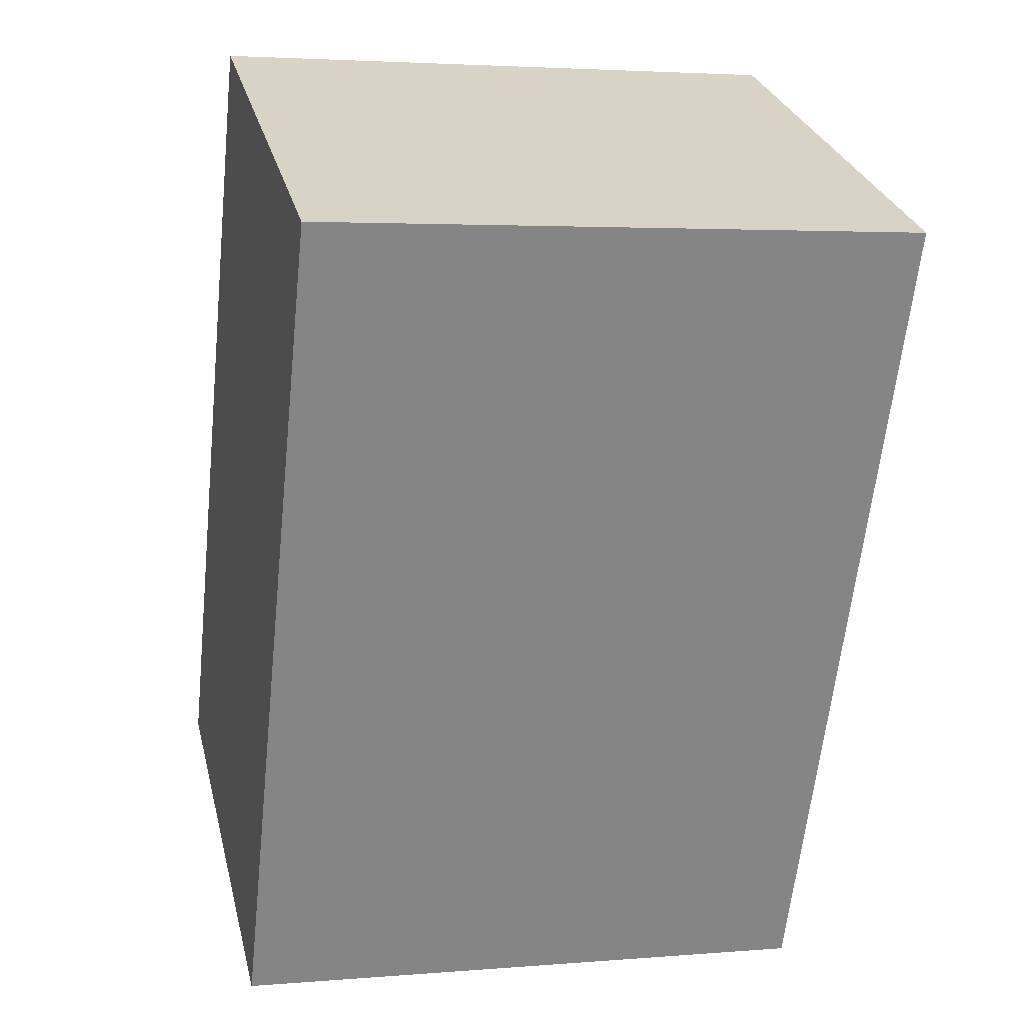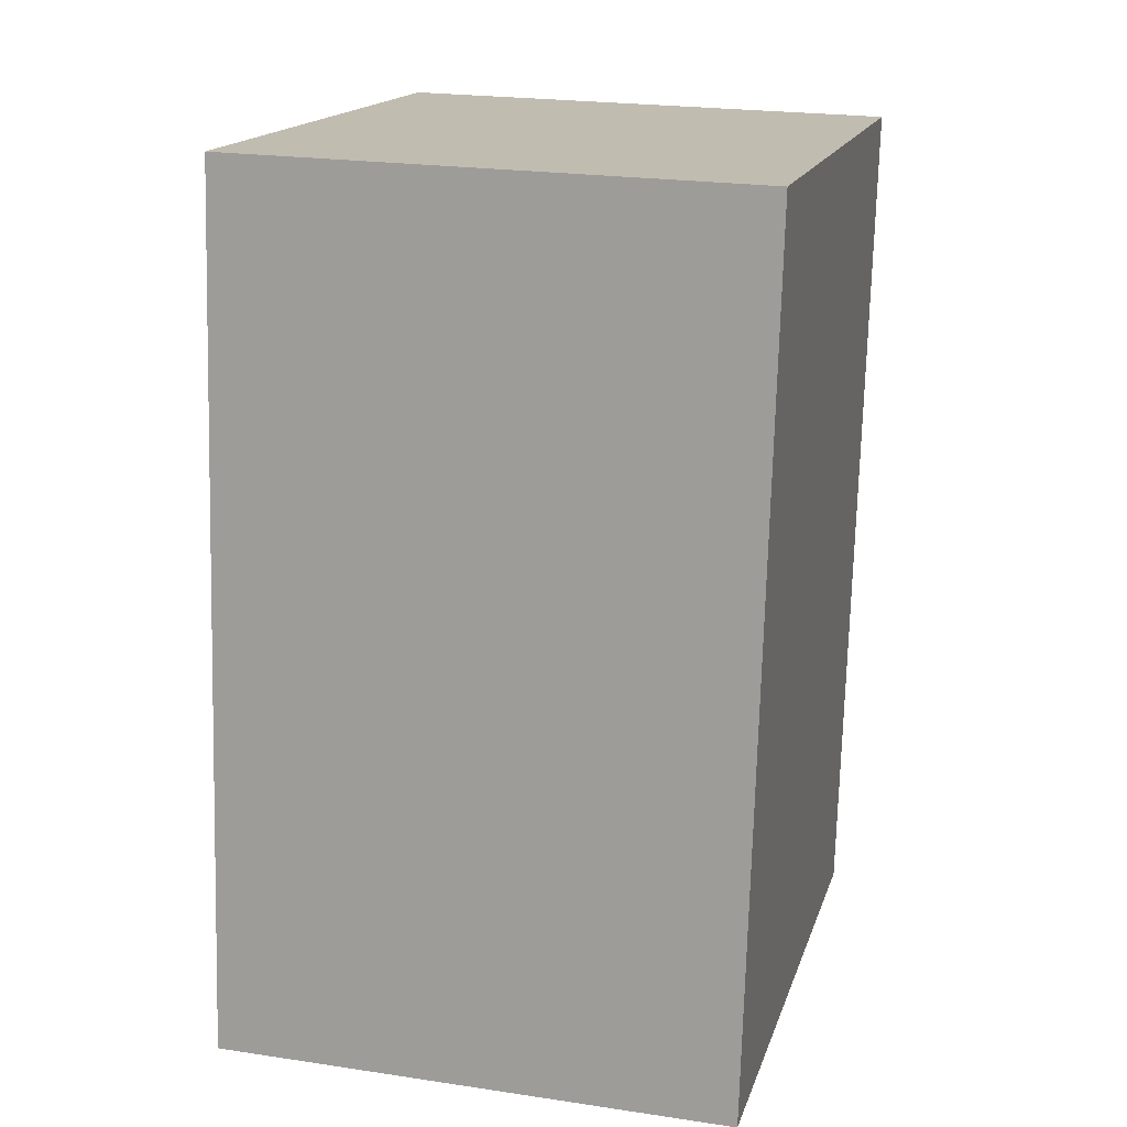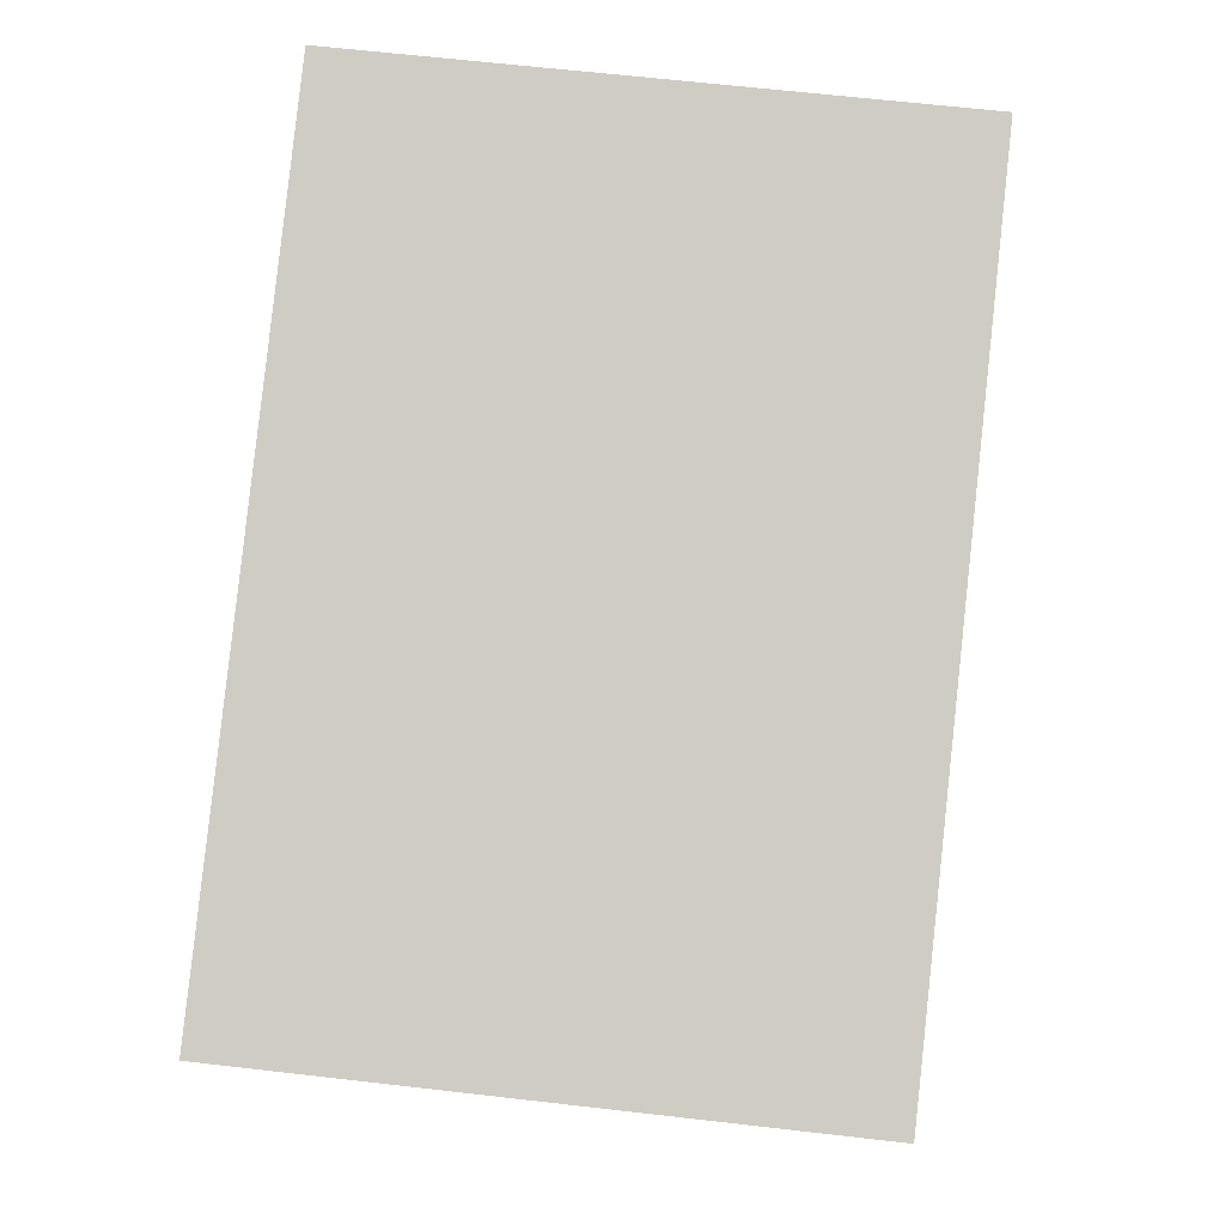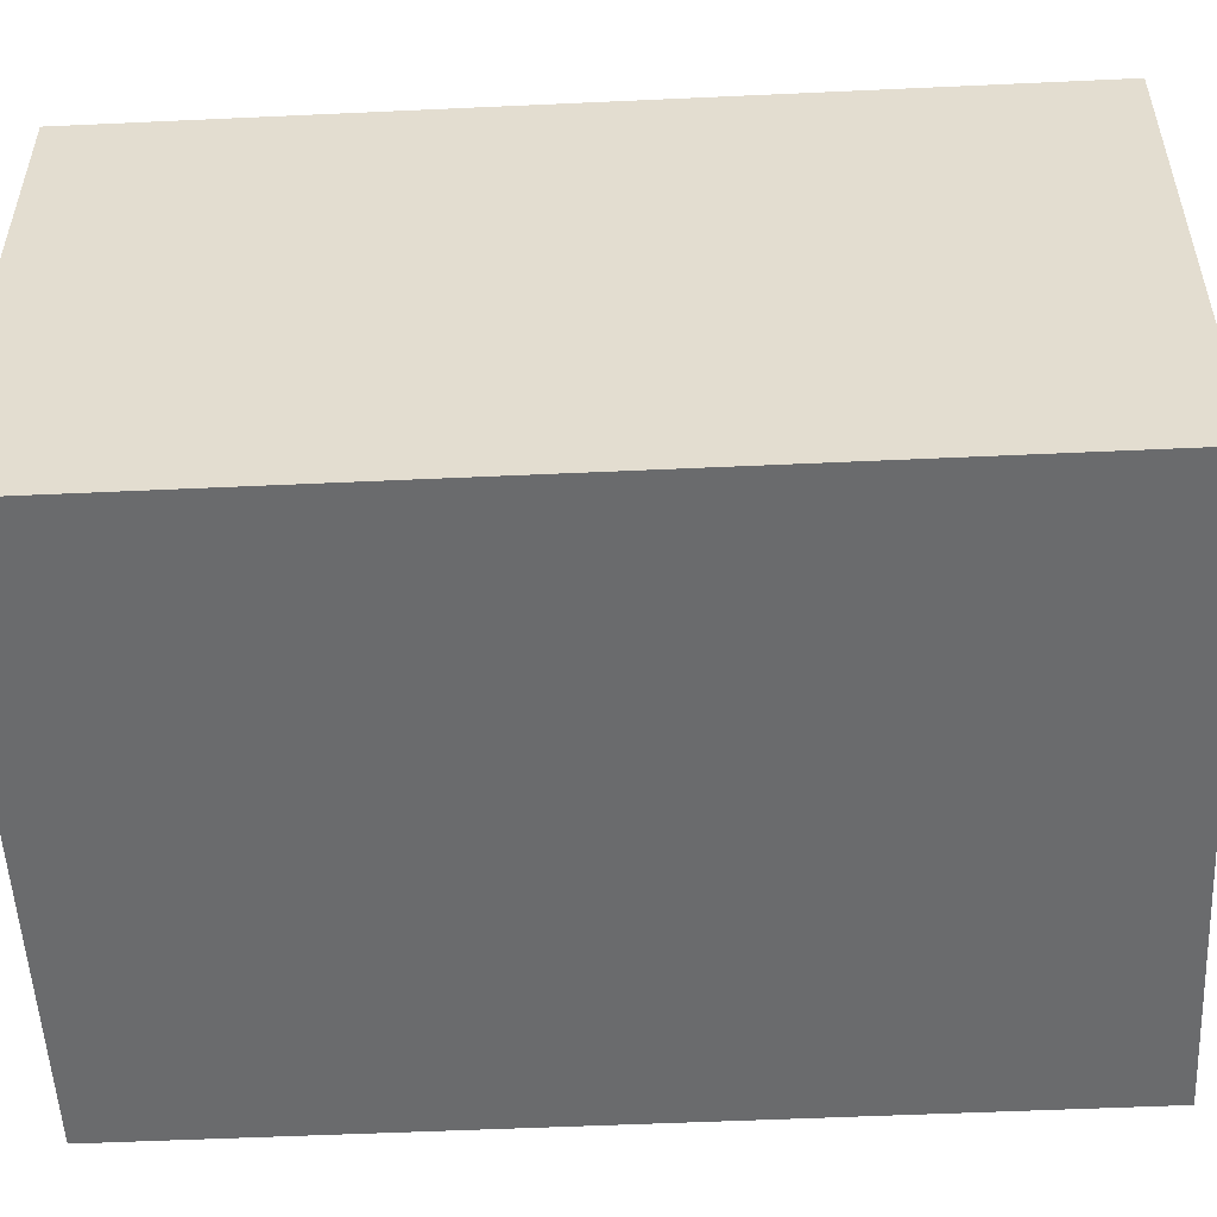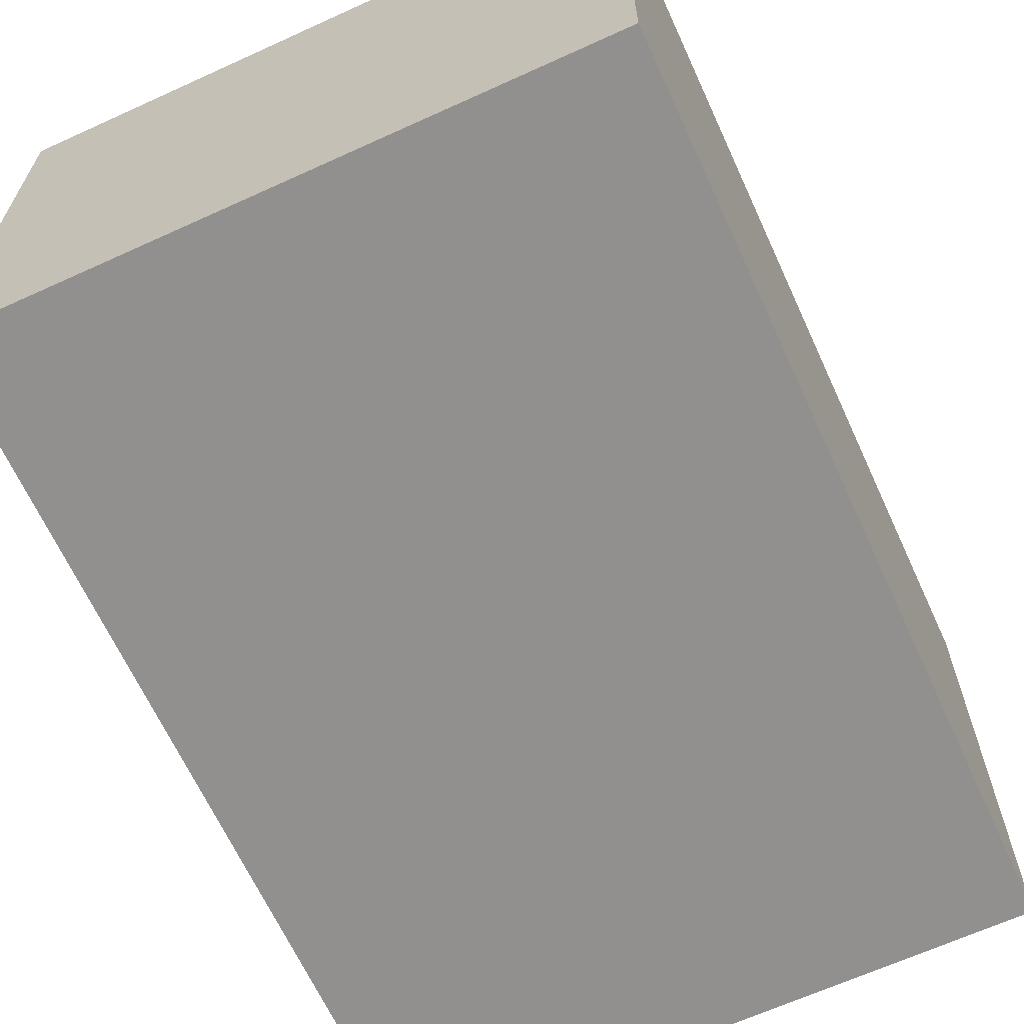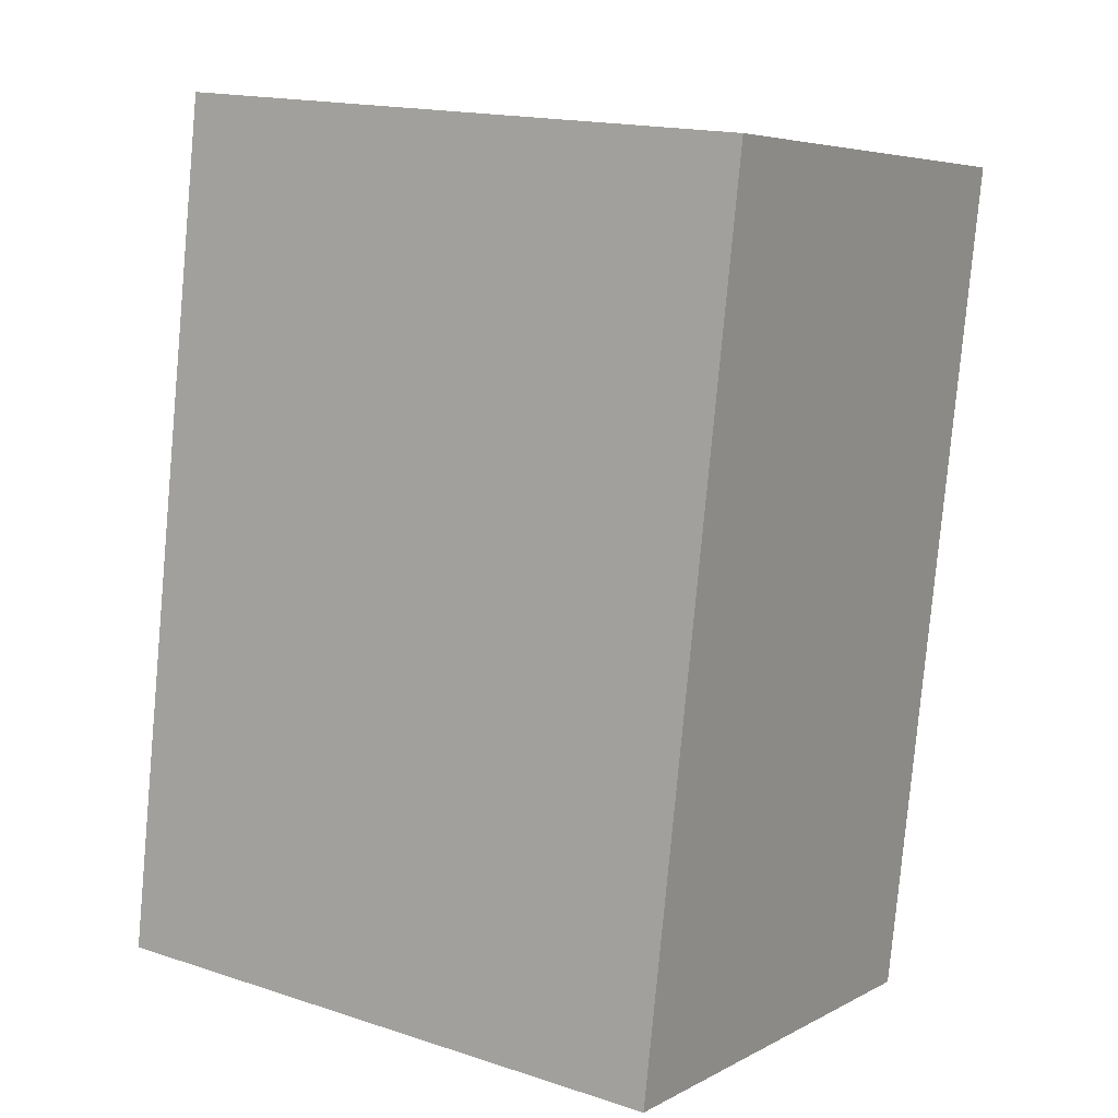
<metadata>
{"format":"obj","ext":"obj","renderer":"f3d","projection":"perspective","resolution":1024,"background":"white","views":[{"elev":28.6,"azim":166.5,"up":"+Z"},{"elev":22.4,"azim":104.6,"up":"+Z"},{"elev":-6.1,"azim":-178.0,"up":"+Z"},{"elev":-53.2,"azim":86.6,"up":"+Y"},{"elev":-65.7,"azim":18.4,"up":"+Y"},{"elev":5.5,"azim":-147.3,"up":"+Z"}]}
</metadata>
<code>
v  0.32 1.752 -2.939
v  2.058 1.752 0.224
v  2.378 1.752 -2.715
v  0 1.752 1.073e-16
v  2.378 1.662e-16 -2.715
v  0.32 1.8e-16 -2.939
v  0 0 0
v  2.058 -1.372e-17 0.224
g defaultobject
f 1 2 3
f 2 1 4
f 5 1 3
f 1 5 6
f 6 4 1
f 4 6 7
f 7 2 4
f 2 7 8
f 8 3 2
f 3 8 5
f 8 6 5
f 6 8 7

</code>
